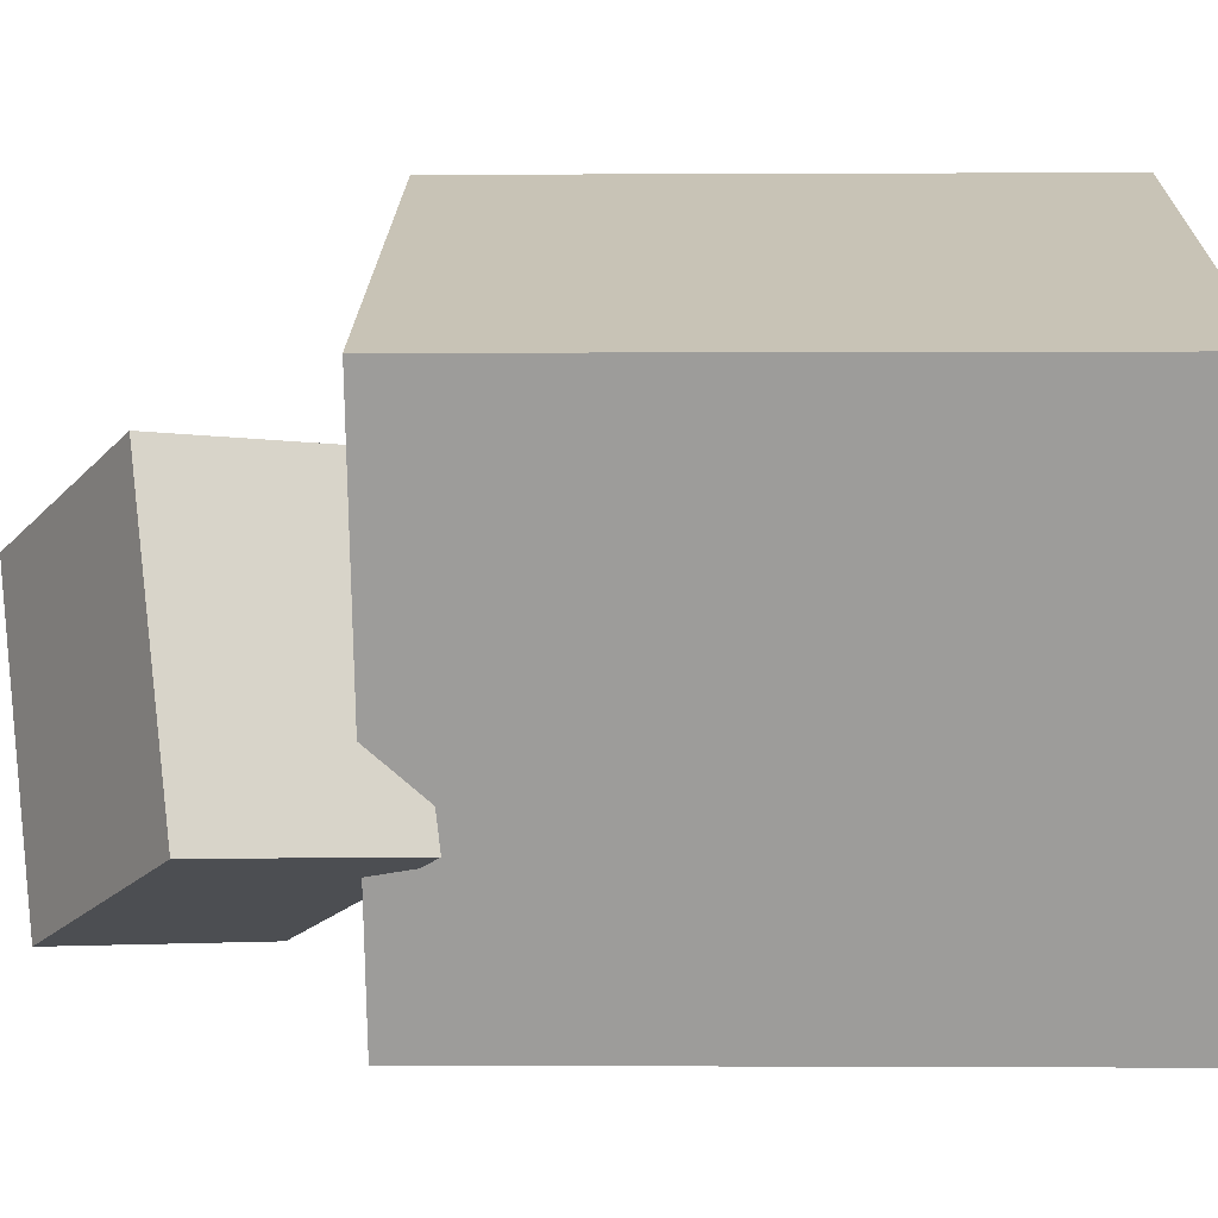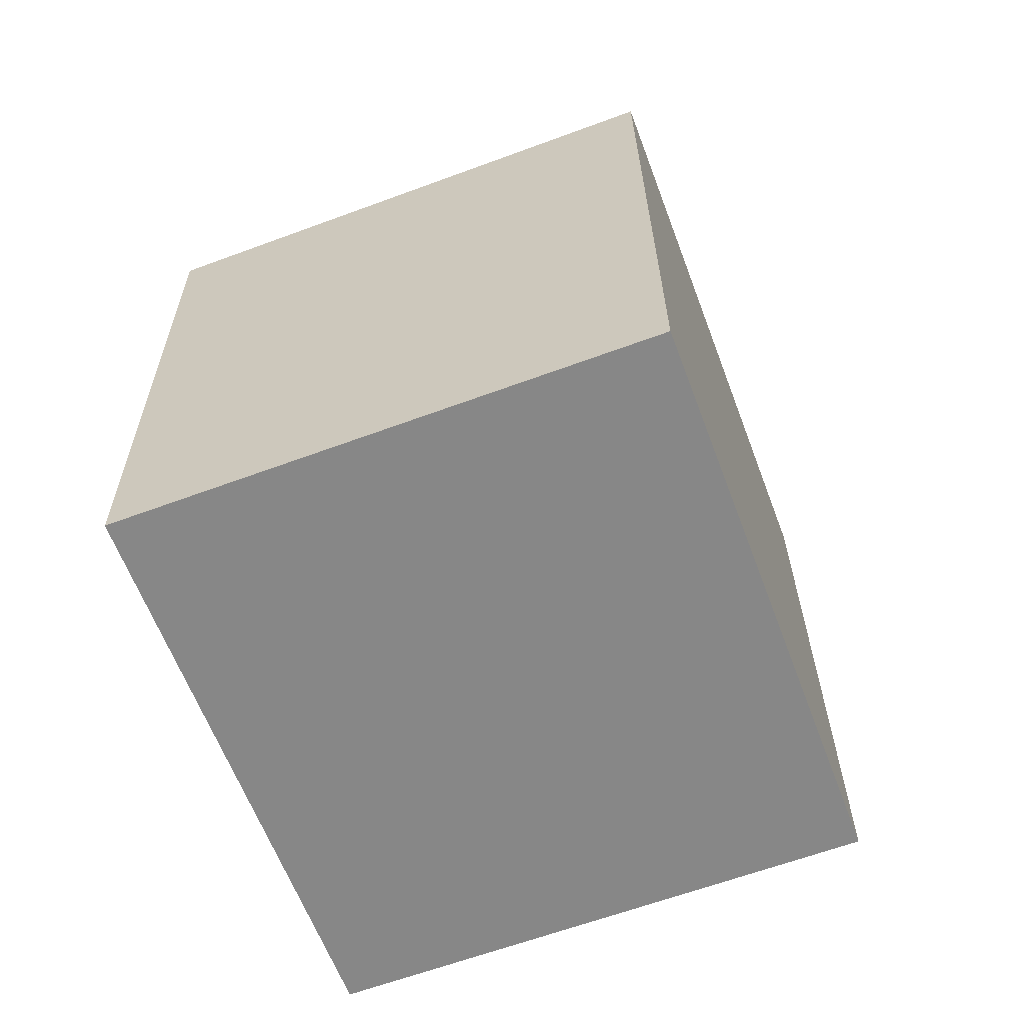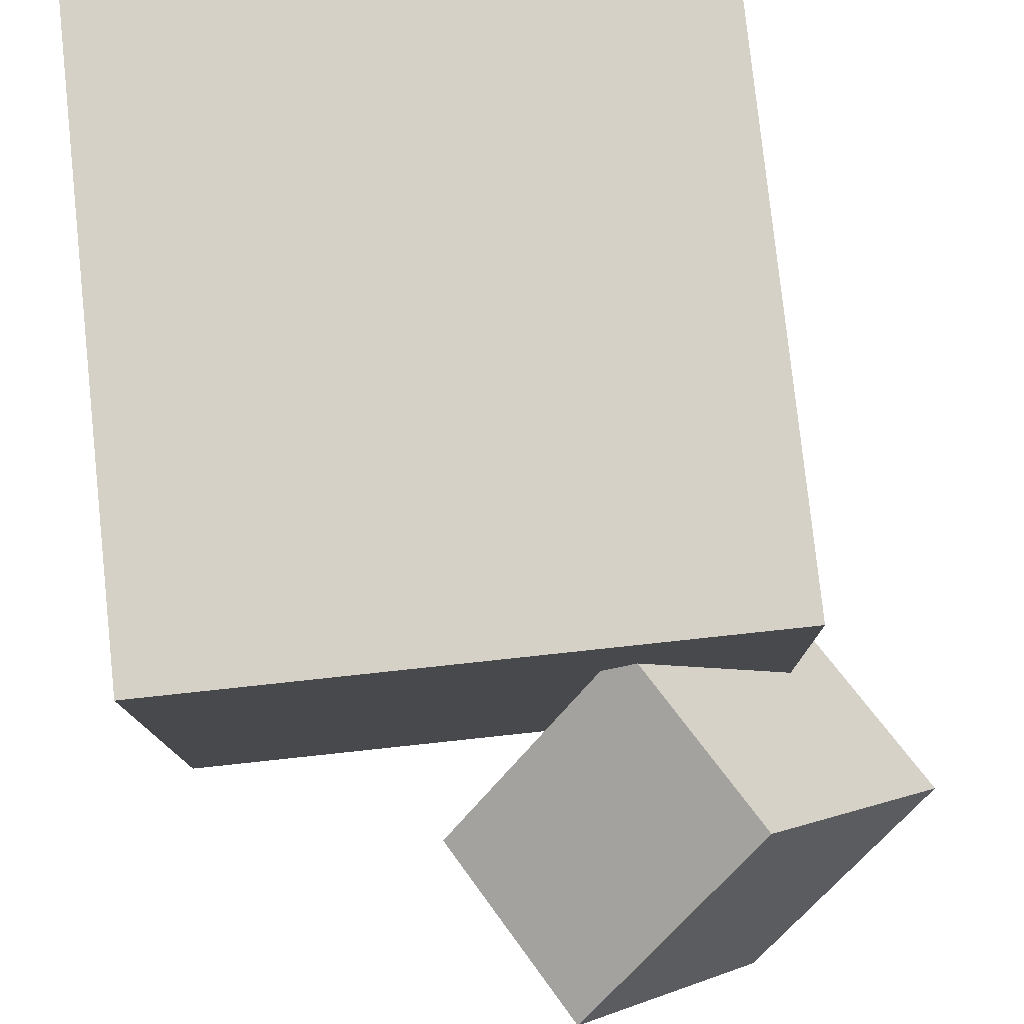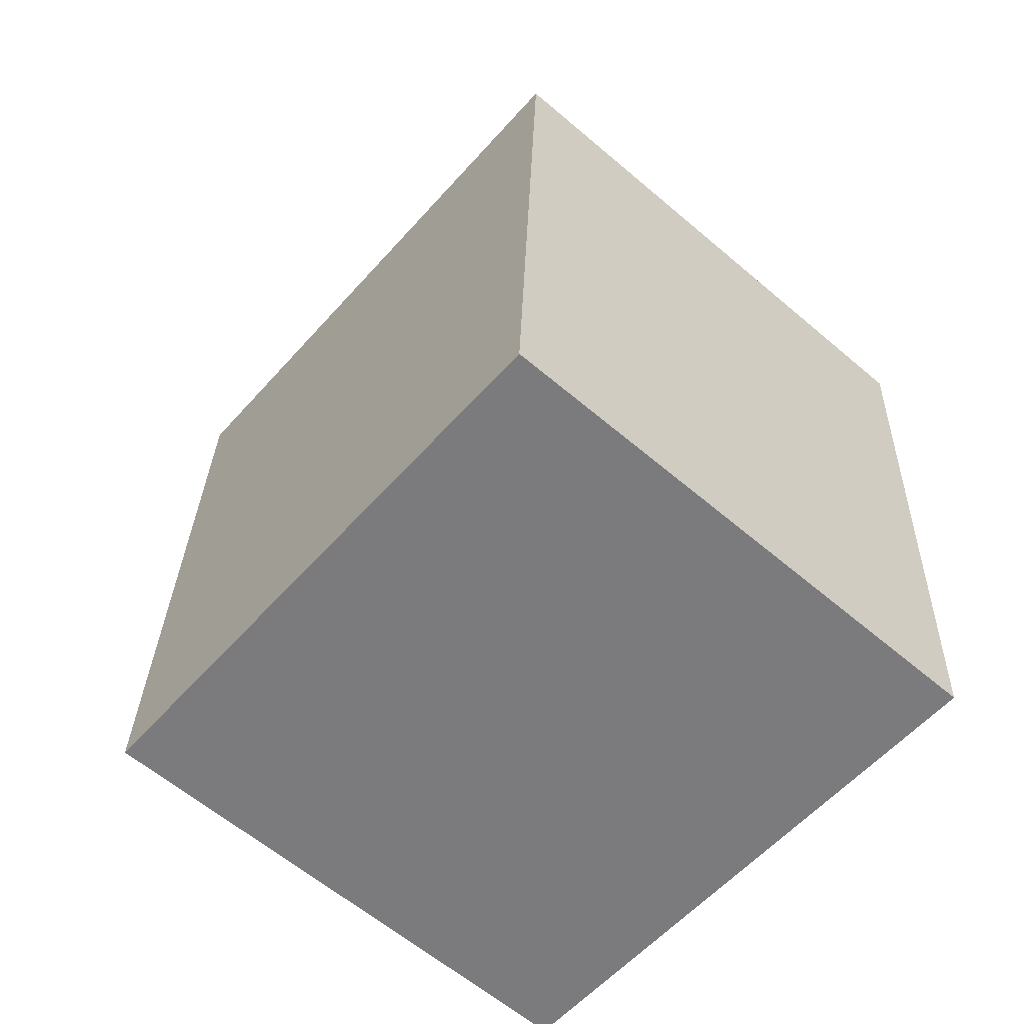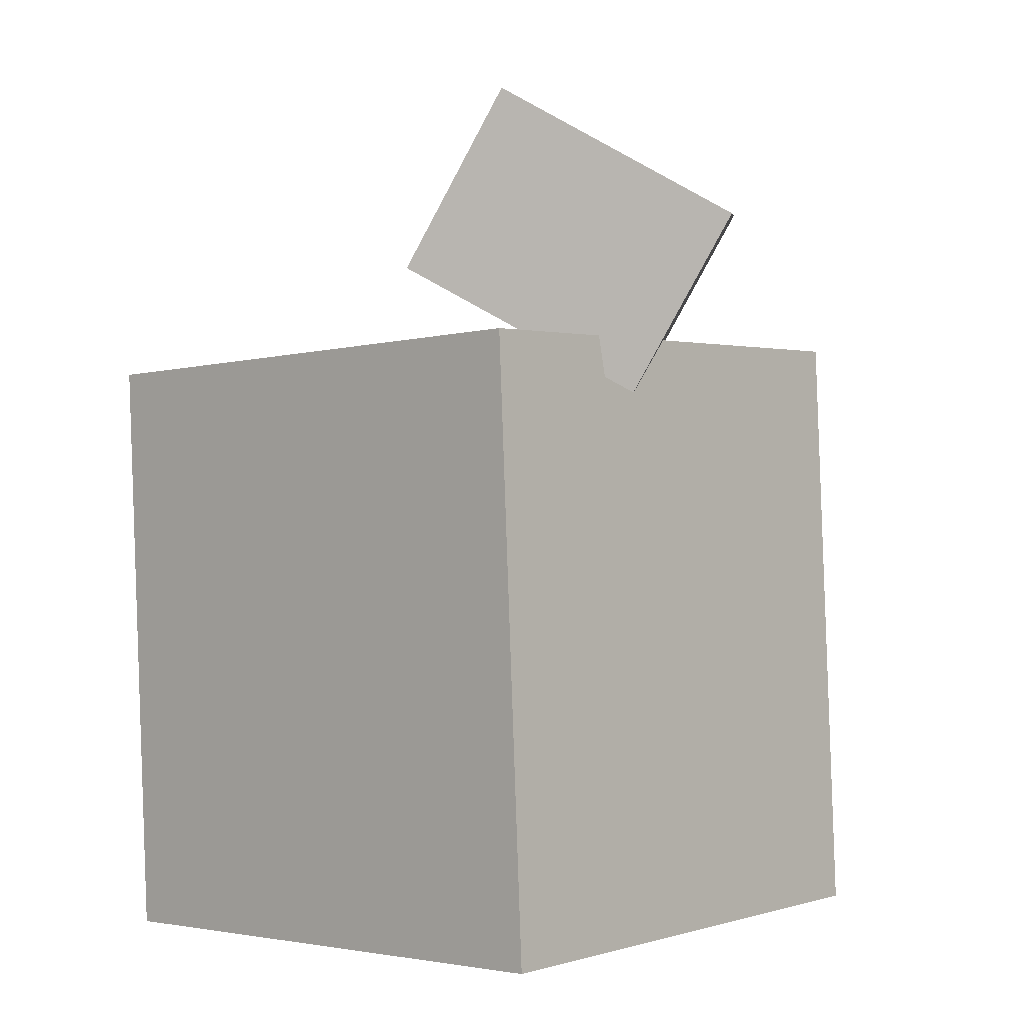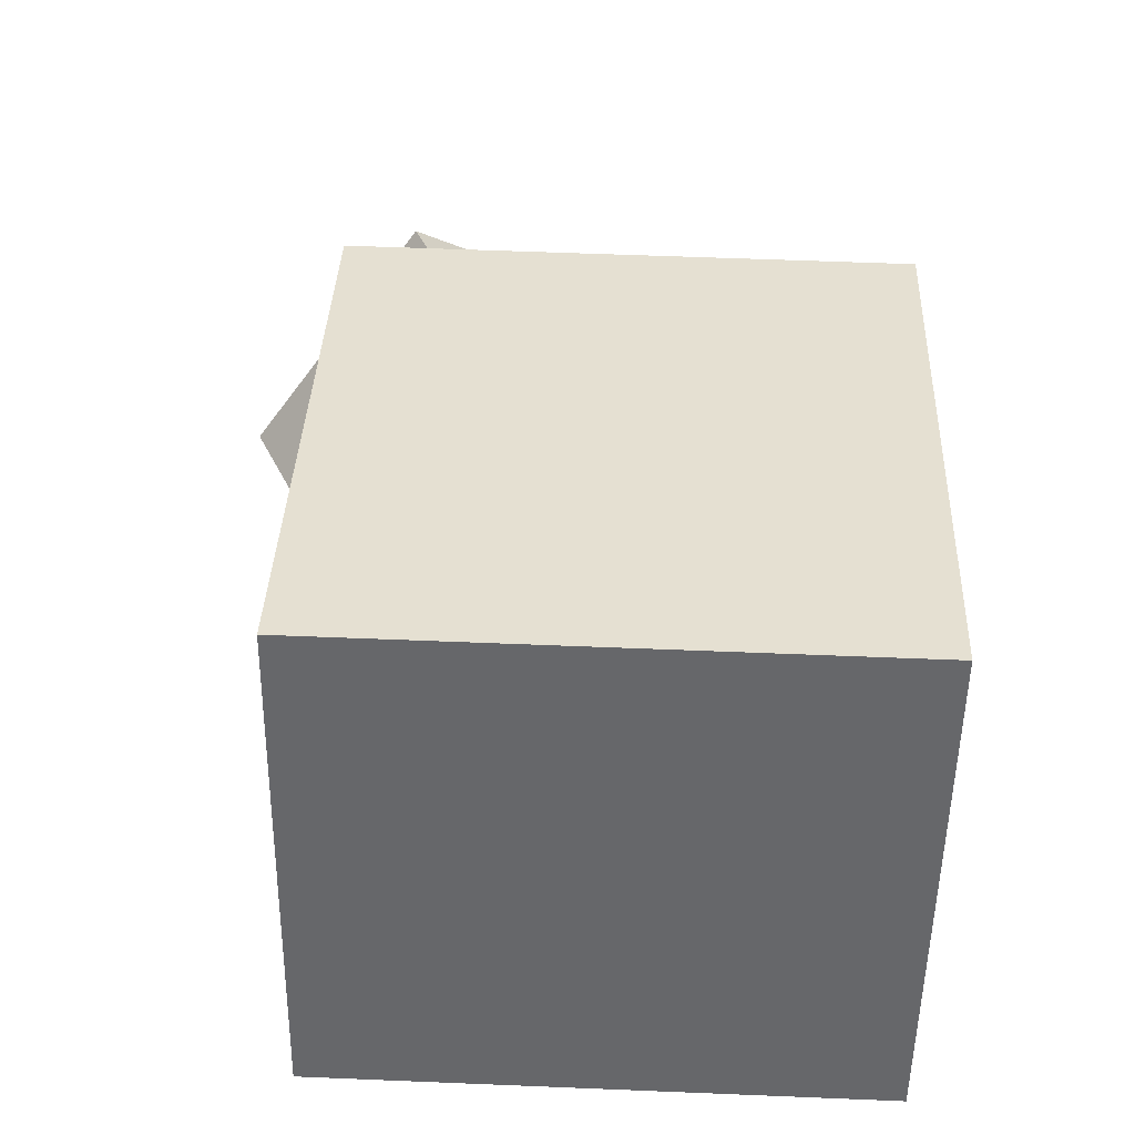
<metadata>
{"format":"obj","ext":"obj","renderer":"f3d","projection":"perspective","resolution":1024,"background":"white","views":[{"elev":19.8,"azim":-91.1,"up":"+Z"},{"elev":-64.6,"azim":110.7,"up":"+Y"},{"elev":78.3,"azim":171.6,"up":"+Z"},{"elev":-60.2,"azim":49.2,"up":"+Y"},{"elev":0.3,"azim":-137.5,"up":"+Y"},{"elev":-52.0,"azim":-0.6,"up":"+Y"}]}
</metadata>
<code>
v 0.2912 0.1915 0.2678
v 0.2893 0.1875 -0.2632
v -0.2784 0.2144 0.2696
v -0.2803 0.2104 -0.2614
v 0.2664 -0.425 0.2725
v 0.2645 -0.429 -0.2584
v -0.3031 -0.4021 0.2744
v -0.305 -0.4061 -0.2566
f 1.0 7.0 5.0
f 1.0 3.0 7.0
f 1.0 4.0 3.0
f 1.0 2.0 4.0
f 3.0 8.0 7.0
f 3.0 4.0 8.0
f 5.0 7.0 8.0
f 5.0 8.0 6.0
f 1.0 5.0 6.0
f 1.0 6.0 2.0
f 2.0 6.0 8.0
f 2.0 8.0 4.0
v -0.1238 0.1907 0.1565
v -0.3033 0.1543 -0.08708
v 0.05128 0.3172 0.008538
v -0.1281 0.2808 -0.235
v -0.2162 0.3673 0.1981
v -0.3956 0.3309 -0.04543
v -0.04109 0.4938 0.05018
v -0.2205 0.4574 -0.1934
f 9.0 15.0 13.0
f 9.0 11.0 15.0
f 9.0 12.0 11.0
f 9.0 10.0 12.0
f 11.0 16.0 15.0
f 11.0 12.0 16.0
f 13.0 15.0 16.0
f 13.0 16.0 14.0
f 9.0 13.0 14.0
f 9.0 14.0 10.0
f 10.0 14.0 16.0
f 10.0 16.0 12.0

</code>
